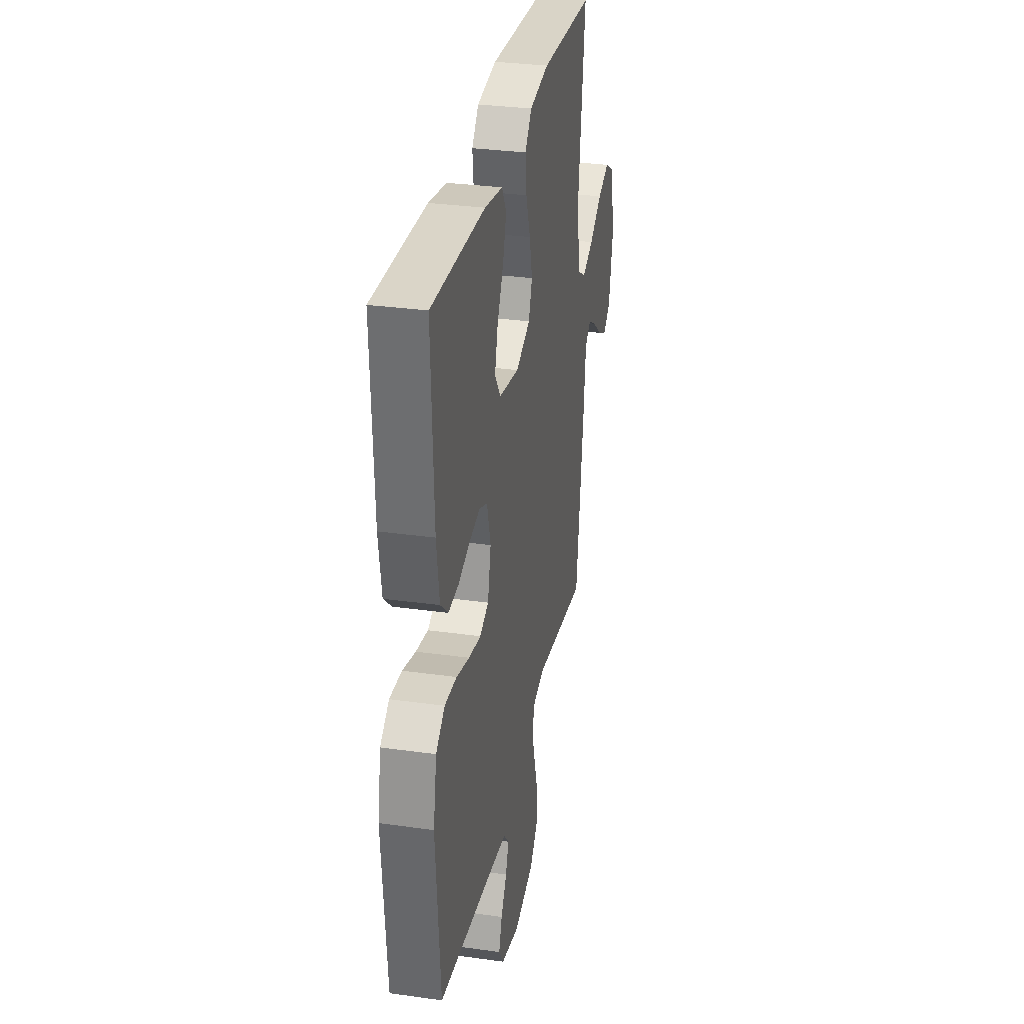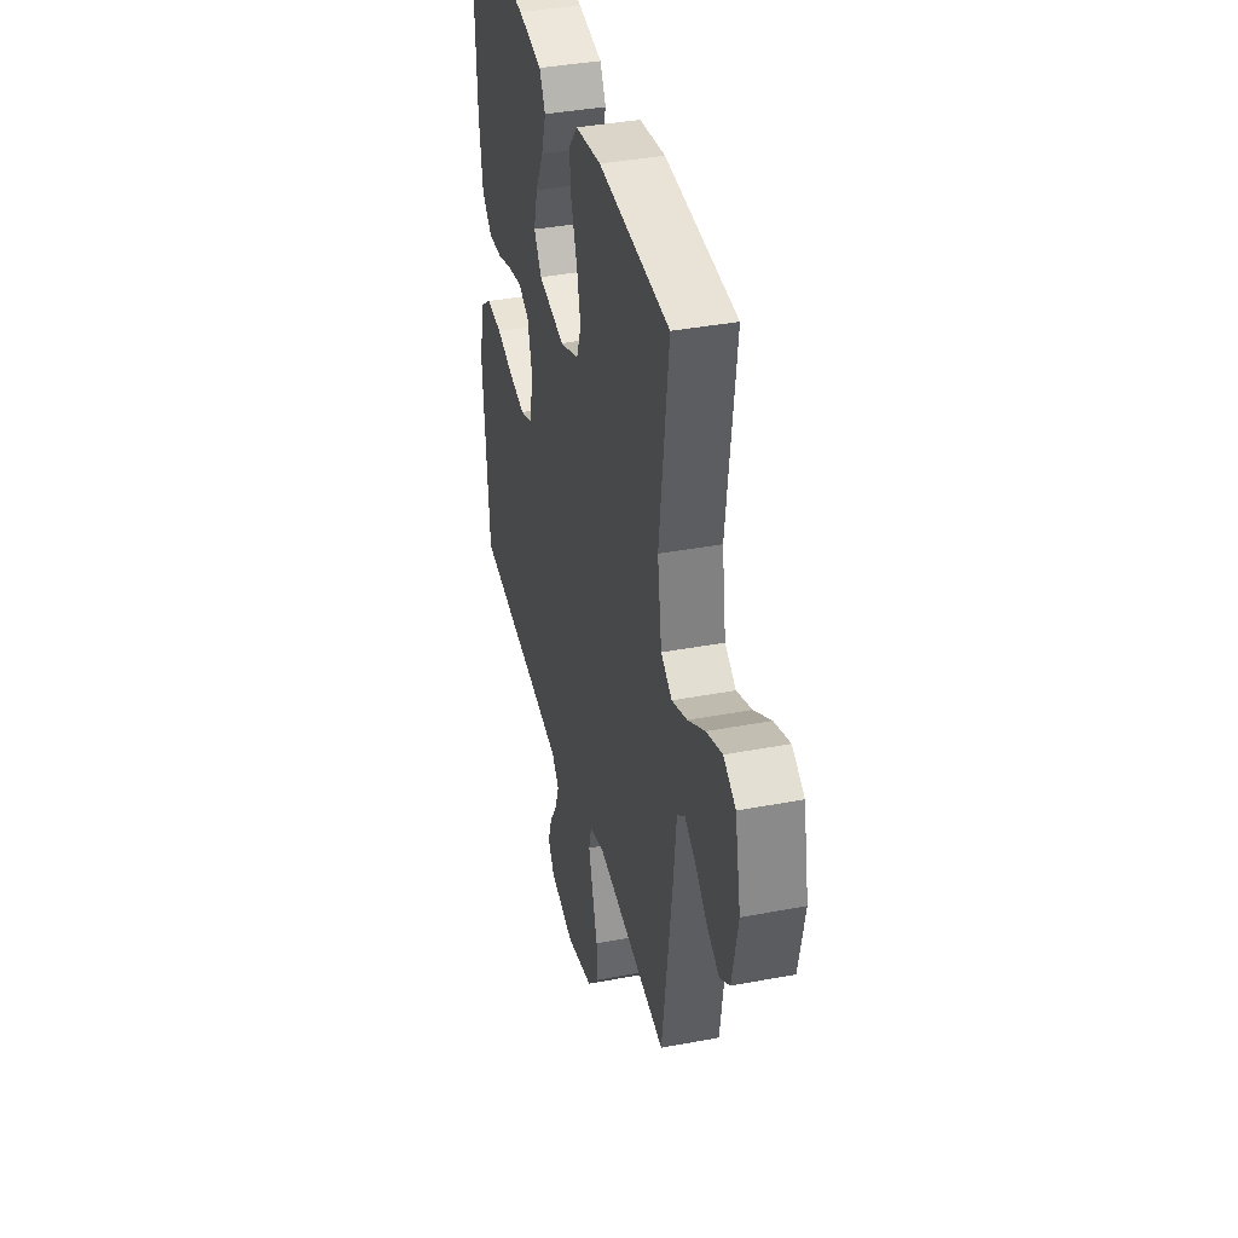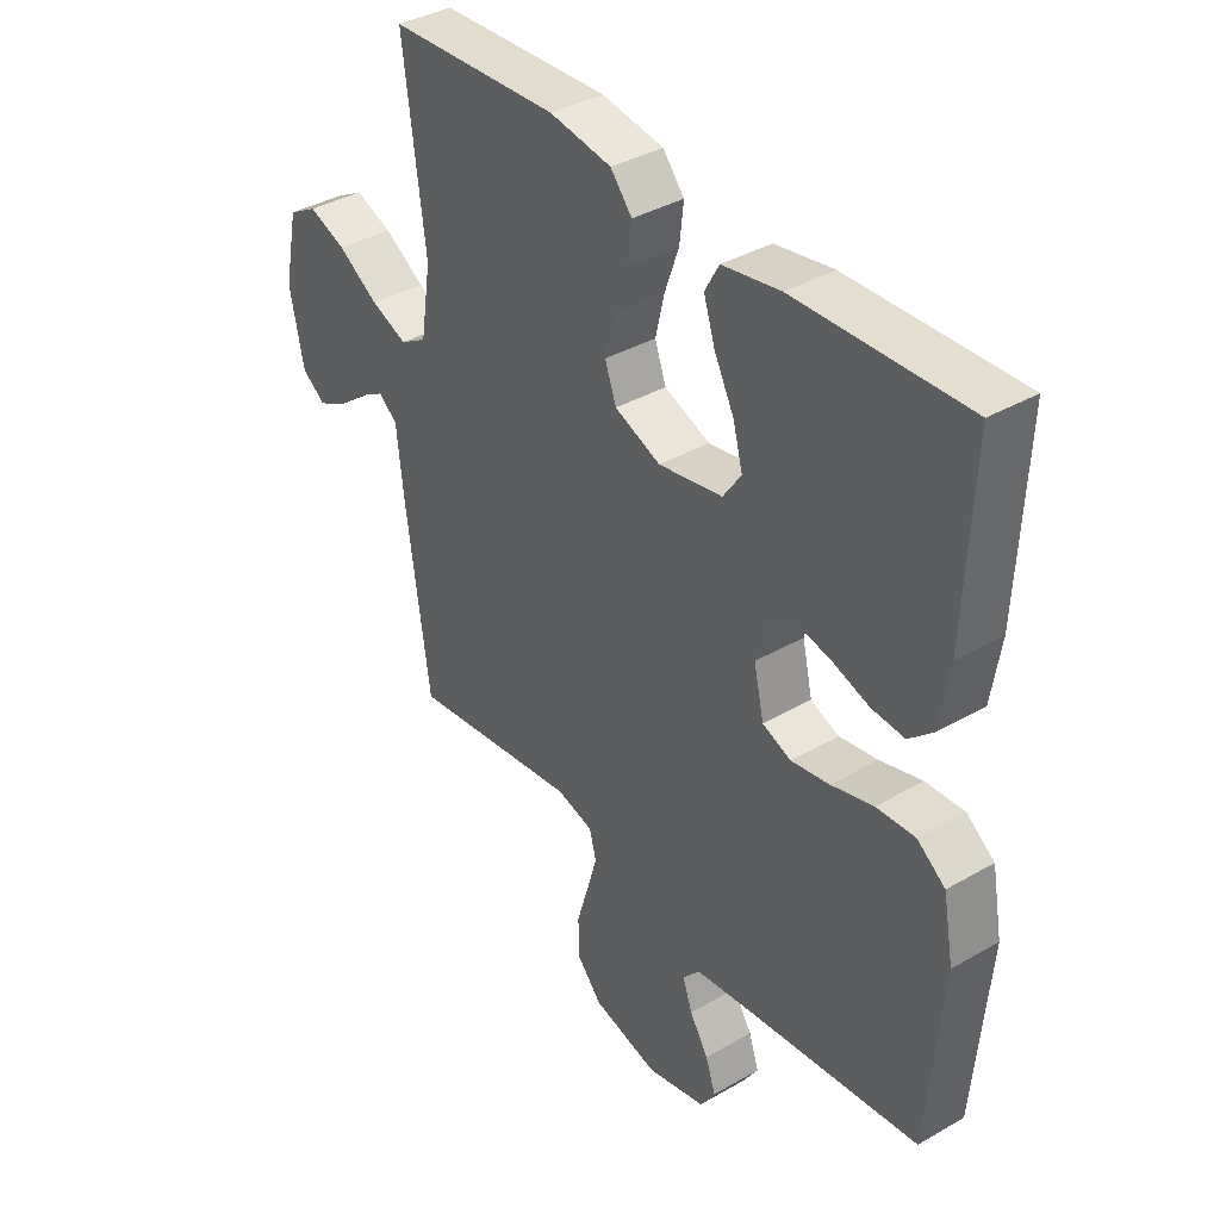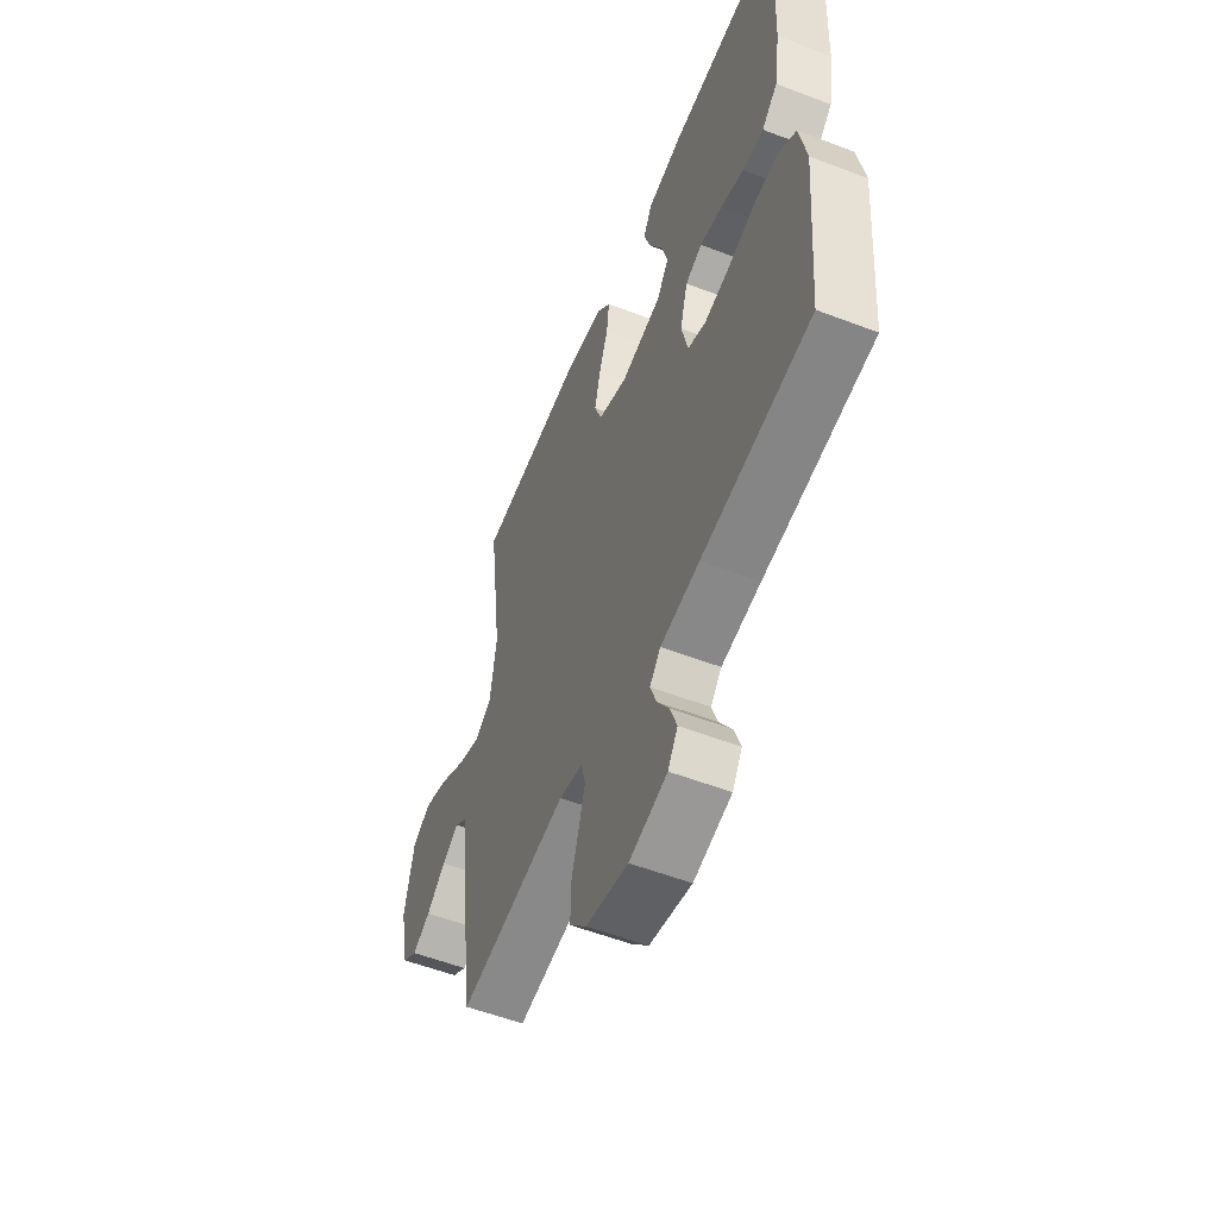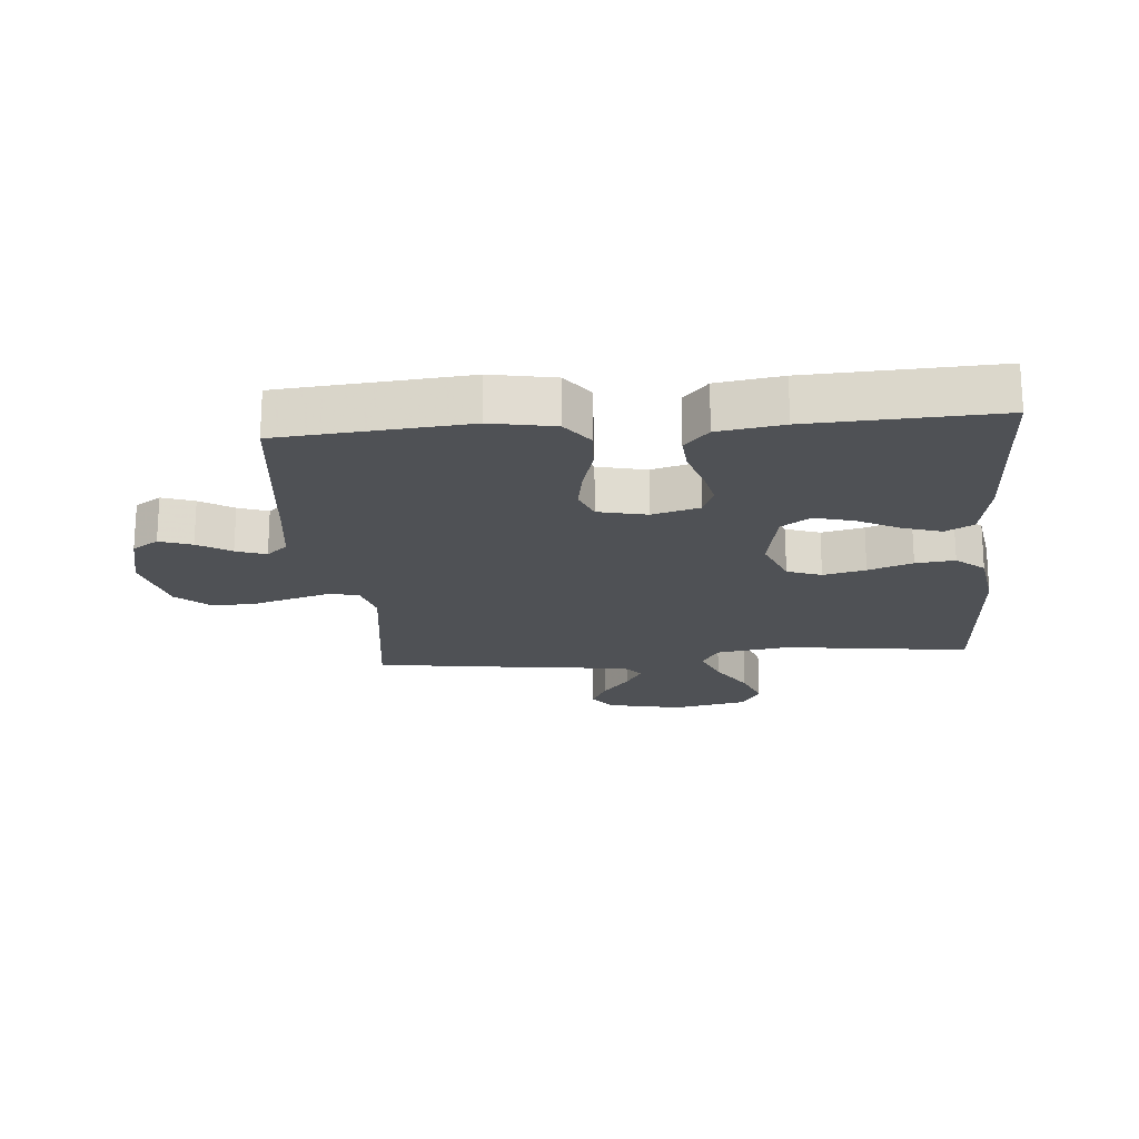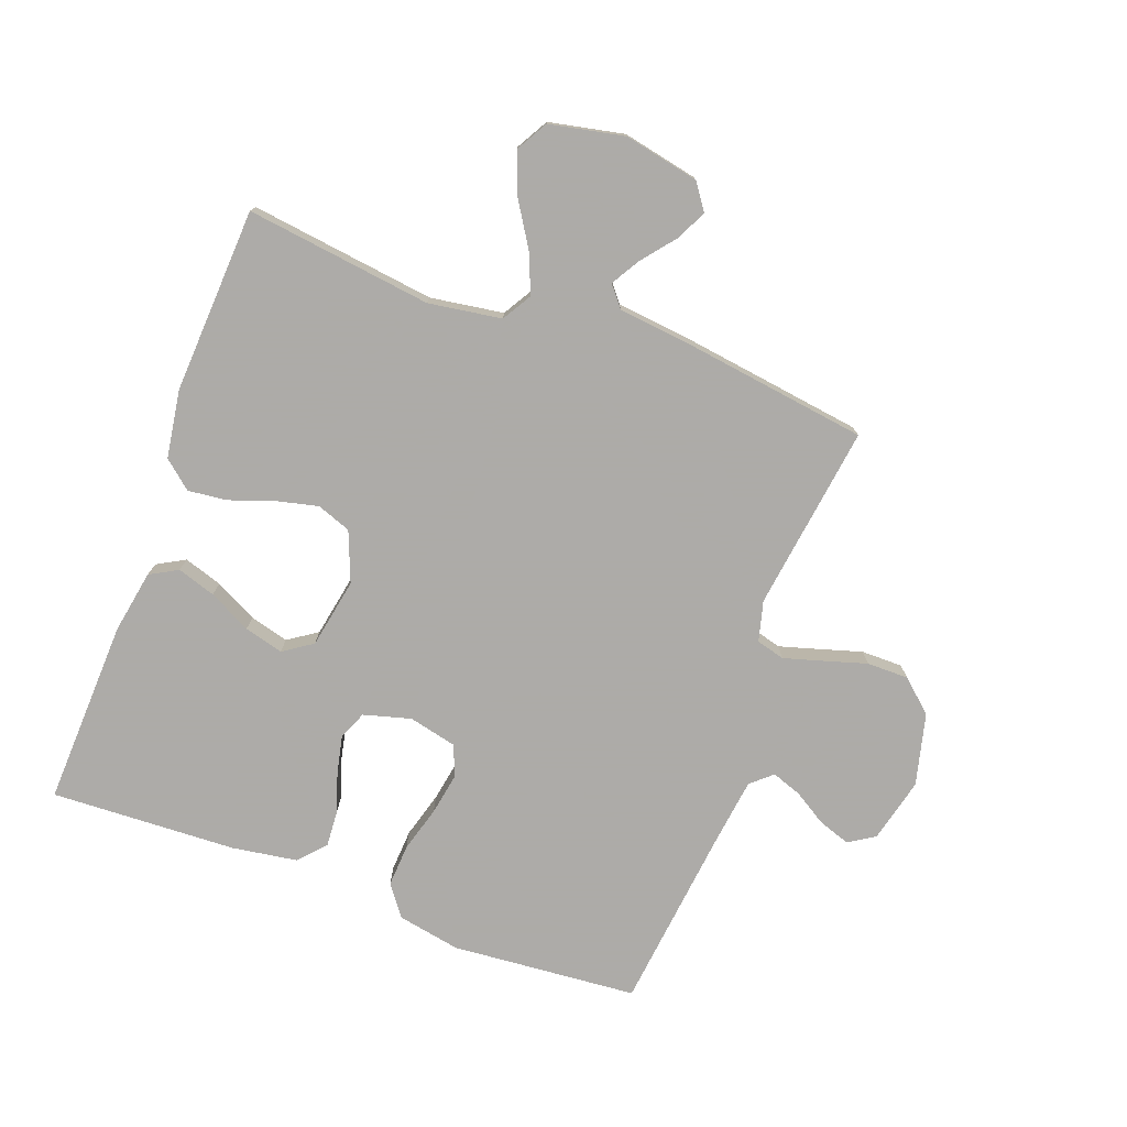
<metadata>
{"format":"obj","ext":"obj","renderer":"f3d","projection":"perspective","resolution":1024,"background":"white","views":[{"elev":31.3,"azim":-78.7,"up":"+Z"},{"elev":38.6,"azim":76.6,"up":"+Z"},{"elev":37.8,"azim":-126.4,"up":"+Z"},{"elev":-55.6,"azim":-111.9,"up":"+Z"},{"elev":-19.9,"azim":-85.1,"up":"+Y"},{"elev":-76.5,"azim":69.7,"up":"+Y"}]}
</metadata>
<code>
v 0.5 0.07 0.5
v 0.461 0.07 0.2
v 0.479 0.07 0.082
v 0.526 0.07 0.054
v 0.59 0.07 0.08
v 0.662 0.07 0.125
v 0.728 0.07 0.15
v 0.779 0.07 0.121
v 0.804 0.07 0
v 0.779 0.07 -0.121
v 0.737 0.07 -0.151
v 0.687 0.07 -0.126
v 0.634 0.07 -0.083
v 0.588 0.07 -0.056
v 0.555 0.07 -0.083
v 0.542 0.07 -0.2
v 0.5 0.07 -0.5
v 0.2 0.07 -0.459
v 0.135 0.07 -0.476
v 0.123 0.07 -0.522
v 0.141 0.07 -0.584
v 0.162 0.07 -0.654
v 0.162 0.07 -0.721
v 0.116 0.07 -0.773
v 0 0.07 -0.802
v -0.104 0.07 -0.777
v -0.131 0.07 -0.735
v -0.113 0.07 -0.683
v -0.08 0.07 -0.63
v -0.063 0.07 -0.582
v -0.093 0.07 -0.548
v -0.2 0.07 -0.534
v -0.5 0.07 -0.5
v -0.525 0.07 -0.2
v -0.506 0.07 -0.098
v -0.456 0.07 -0.061
v -0.388 0.07 -0.065
v -0.314 0.07 -0.086
v -0.246 0.07 -0.098
v -0.196 0.07 -0.078
v -0.178 0.07 0
v -0.199 0.07 0.076
v -0.245 0.07 0.095
v -0.306 0.07 0.082
v -0.37 0.07 0.061
v -0.428 0.07 0.057
v -0.471 0.07 0.096
v -0.487 0.07 0.2
v -0.5 0.07 0.5
v -0.2 0.07 0.489
v -0.098 0.07 0.471
v -0.073 0.07 0.426
v -0.093 0.07 0.364
v -0.128 0.07 0.296
v -0.145 0.07 0.233
v -0.113 0.07 0.186
v 0 0.07 0.165
v 0.081 0.07 0.197
v 0.101 0.07 0.252
v 0.085 0.07 0.32
v 0.06 0.07 0.391
v 0.053 0.07 0.454
v 0.091 0.07 0.499
v 0.2 0.07 0.516
v 0.5 0 0.5
v 0.461 0 0.2
v 0.479 0 0.082
v 0.526 0 0.054
v 0.59 0 0.08
v 0.662 0 0.125
v 0.728 0 0.15
v 0.779 0 0.121
v 0.804 0 0
v 0.779 0 -0.121
v 0.737 0 -0.151
v 0.687 0 -0.126
v 0.634 0 -0.083
v 0.588 0 -0.056
v 0.555 0 -0.083
v 0.542 0 -0.2
v 0.5 0 -0.5
v 0.2 0 -0.459
v 0.135 0 -0.476
v 0.123 0 -0.522
v 0.141 0 -0.584
v 0.162 0 -0.654
v 0.162 0 -0.721
v 0.116 0 -0.773
v 0 0 -0.802
v -0.104 0 -0.777
v -0.131 0 -0.735
v -0.113 0 -0.683
v -0.08 0 -0.63
v -0.063 0 -0.582
v -0.093 0 -0.548
v -0.2 0 -0.534
v -0.5 0 -0.5
v -0.525 0 -0.2
v -0.506 0 -0.098
v -0.456 0 -0.061
v -0.388 0 -0.065
v -0.314 0 -0.086
v -0.246 0 -0.098
v -0.196 0 -0.078
v -0.178 0 0
v -0.199 0 0.076
v -0.245 0 0.095
v -0.306 0 0.082
v -0.37 0 0.061
v -0.428 0 0.057
v -0.471 0 0.096
v -0.487 0 0.2
v -0.5 0 0.5
v -0.2 0 0.489
v -0.098 0 0.471
v -0.073 0 0.426
v -0.093 0 0.364
v -0.128 0 0.296
v -0.145 0 0.233
v -0.113 0 0.186
v 0 0 0.165
v 0.081 0 0.197
v 0.101 0 0.252
v 0.085 0 0.32
v 0.06 0 0.391
v 0.053 0 0.454
v 0.091 0 0.499
v 0.2 0 0.516
f 64 1 2
f 63 64 2
f 62 63 2
f 61 62 2
f 60 61 2
f 59 60 2 3
f 58 59 3 4
f 57 58 4
f 56 57 4
f 52 53 54
f 51 52 54
f 50 51 54
f 49 50 54
f 48 49 54
f 47 48 54
f 46 47 54
f 45 46 54
f 44 45 54
f 43 44 54 55
f 42 43 55 56
f 36 37 38
f 35 36 38
f 34 35 38
f 33 34 38
f 32 33 38
f 31 32 38 39
f 30 31 39 40
f 27 28 29
f 26 27 29
f 25 26 29
f 24 25 29
f 23 24 29
f 22 23 29
f 21 22 29
f 20 21 29 30
f 30 40 41
f 20 30 41
f 19 20 41
f 15 16 17 18
f 11 12 13
f 10 11 13
f 9 10 13
f 8 9 13
f 7 8 13
f 6 7 13
f 5 6 13
f 4 5 13 14
f 42 56 4
f 41 42 4
f 19 41 4
f 18 19 4
f 15 18 4
f 4 14 15
f 66 65 128
f 66 128 127
f 66 127 126
f 66 126 125
f 66 125 124
f 67 66 124 123
f 68 67 123 122
f 68 122 121
f 68 121 120
f 118 117 116
f 118 116 115
f 118 115 114
f 118 114 113
f 118 113 112
f 118 112 111
f 118 111 110
f 118 110 109
f 118 109 108
f 119 118 108 107
f 120 119 107 106
f 102 101 100
f 102 100 99
f 102 99 98
f 102 98 97
f 102 97 96
f 103 102 96 95
f 104 103 95 94
f 93 92 91
f 93 91 90
f 93 90 89
f 93 89 88
f 93 88 87
f 93 87 86
f 93 86 85
f 94 93 85 84
f 105 104 94
f 105 94 84
f 105 84 83
f 82 81 80 79
f 77 76 75
f 77 75 74
f 77 74 73
f 77 73 72
f 77 72 71
f 77 71 70
f 77 70 69
f 78 77 69 68
f 68 120 106
f 68 106 105
f 68 105 83
f 68 83 82
f 68 82 79
f 79 78 68
f 1 65 66 2
f 2 66 67 3
f 3 67 68 4
f 4 68 69 5
f 5 69 70 6
f 6 70 71 7
f 7 71 72 8
f 8 72 73 9
f 9 73 74 10
f 10 74 75 11
f 11 75 76 12
f 12 76 77 13
f 13 77 78 14
f 14 78 79 15
f 15 79 80 16
f 16 80 81 17
f 17 81 82 18
f 18 82 83 19
f 19 83 84 20
f 20 84 85 21
f 21 85 86 22
f 22 86 87 23
f 23 87 88 24
f 24 88 89 25
f 25 89 90 26
f 26 90 91 27
f 27 91 92 28
f 28 92 93 29
f 29 93 94 30
f 30 94 95 31
f 31 95 96 32
f 32 96 97 33
f 33 97 98 34
f 34 98 99 35
f 35 99 100 36
f 36 100 101 37
f 37 101 102 38
f 38 102 103 39
f 39 103 104 40
f 40 104 105 41
f 41 105 106 42
f 42 106 107 43
f 43 107 108 44
f 44 108 109 45
f 45 109 110 46
f 46 110 111 47
f 47 111 112 48
f 48 112 113 49
f 49 113 114 50
f 50 114 115 51
f 51 115 116 52
f 52 116 117 53
f 53 117 118 54
f 54 118 119 55
f 55 119 120 56
f 56 120 121 57
f 57 121 122 58
f 58 122 123 59
f 59 123 124 60
f 60 124 125 61
f 61 125 126 62
f 62 126 127 63
f 63 127 128 64
f 64 128 65 1

</code>
